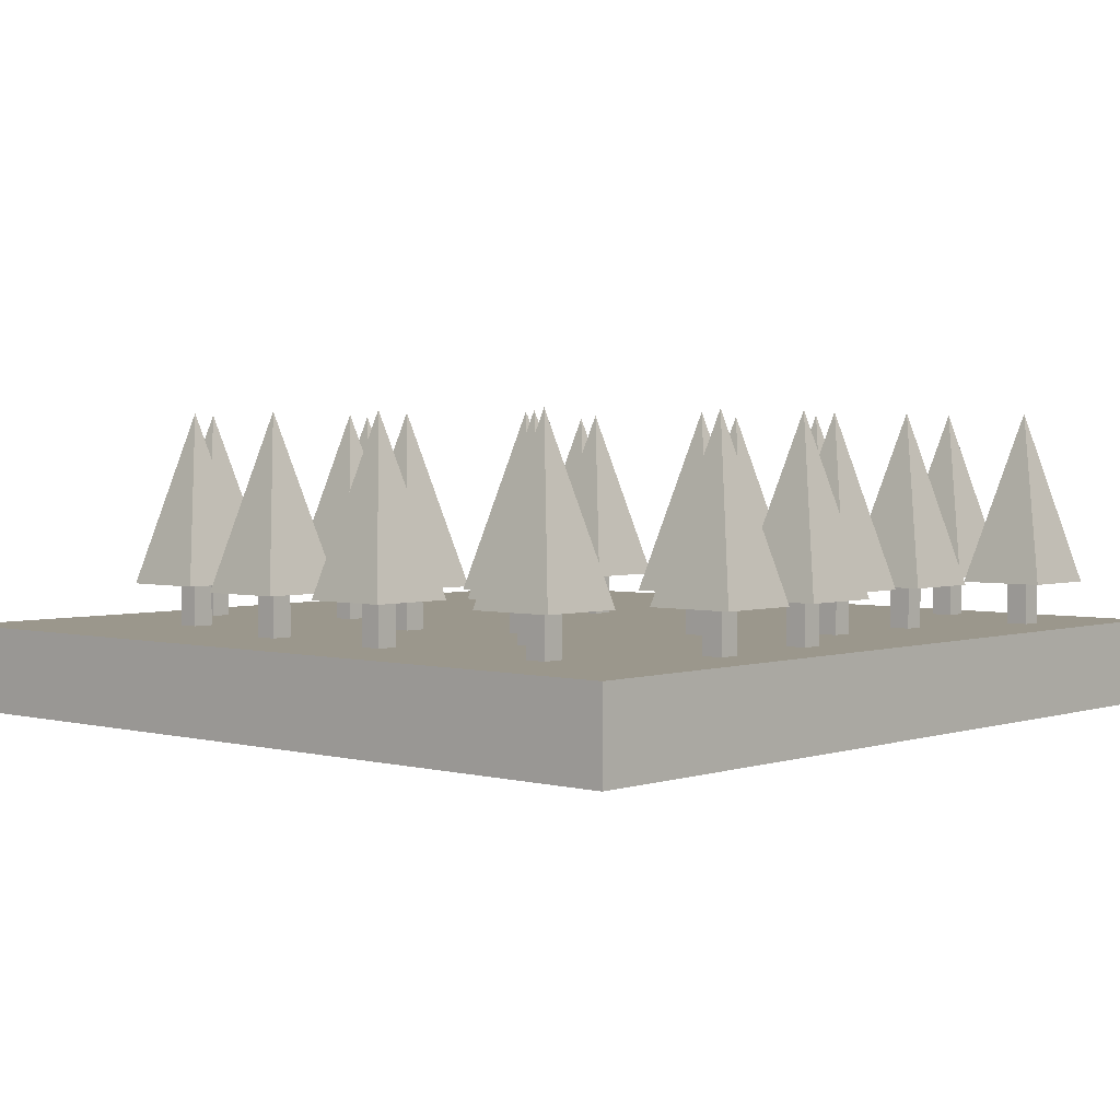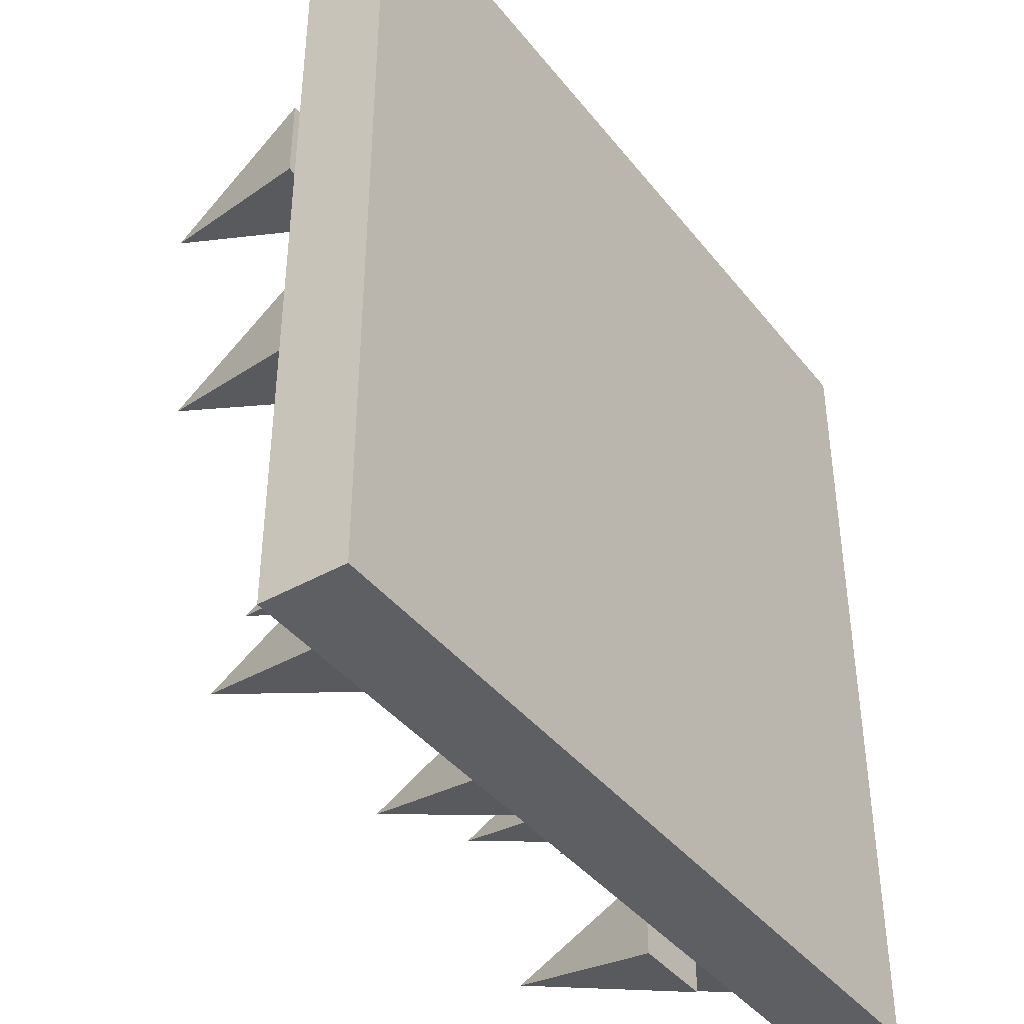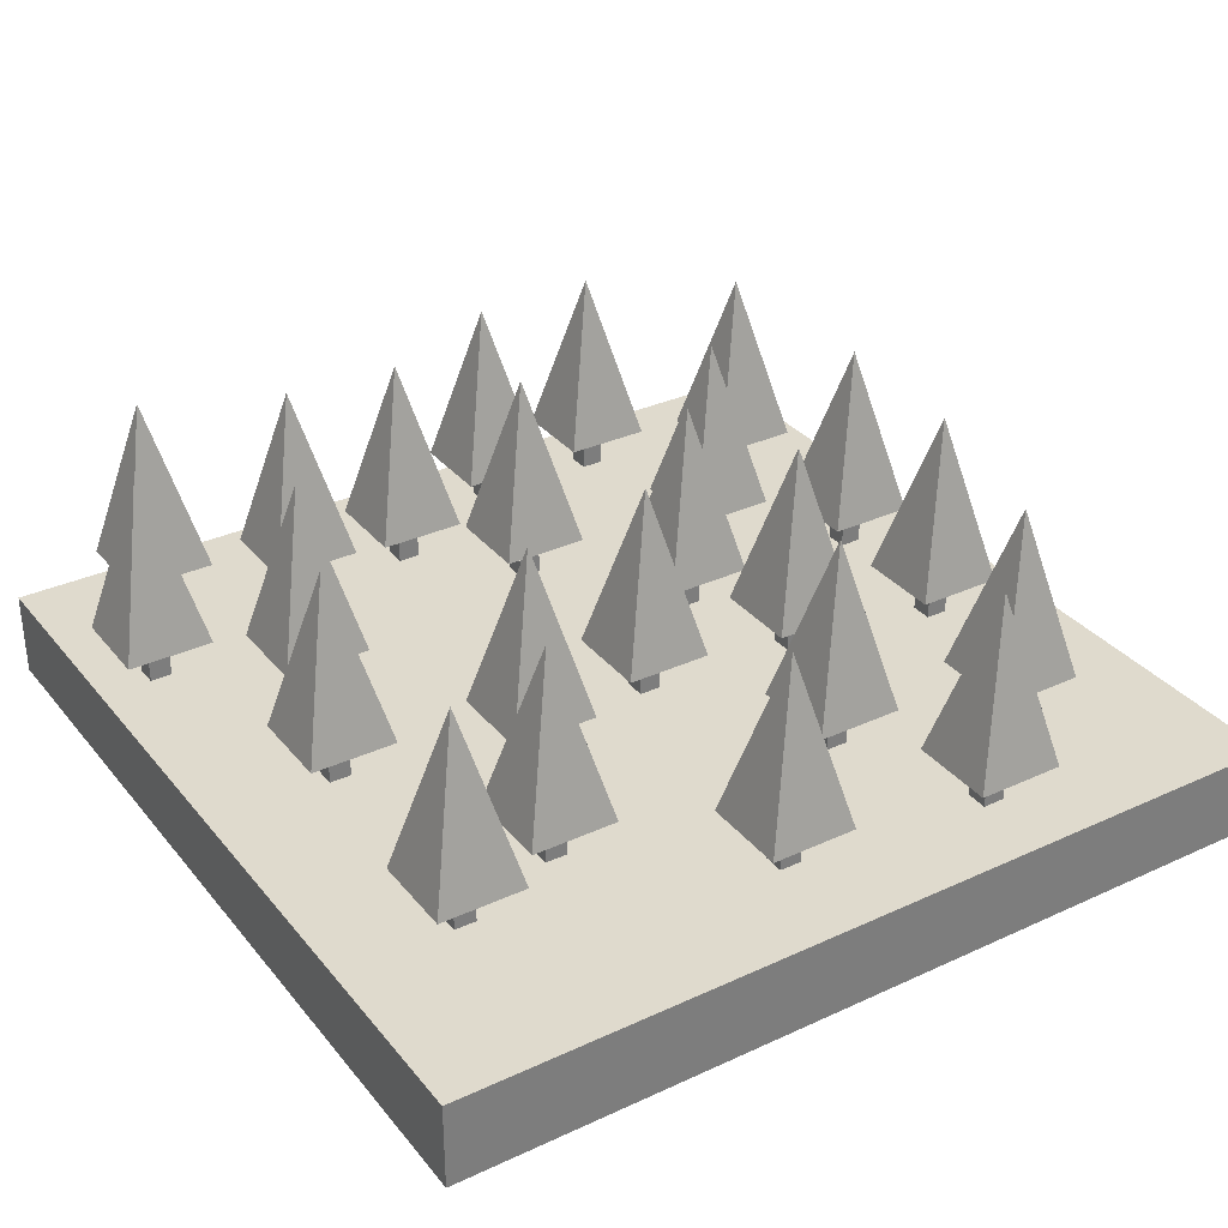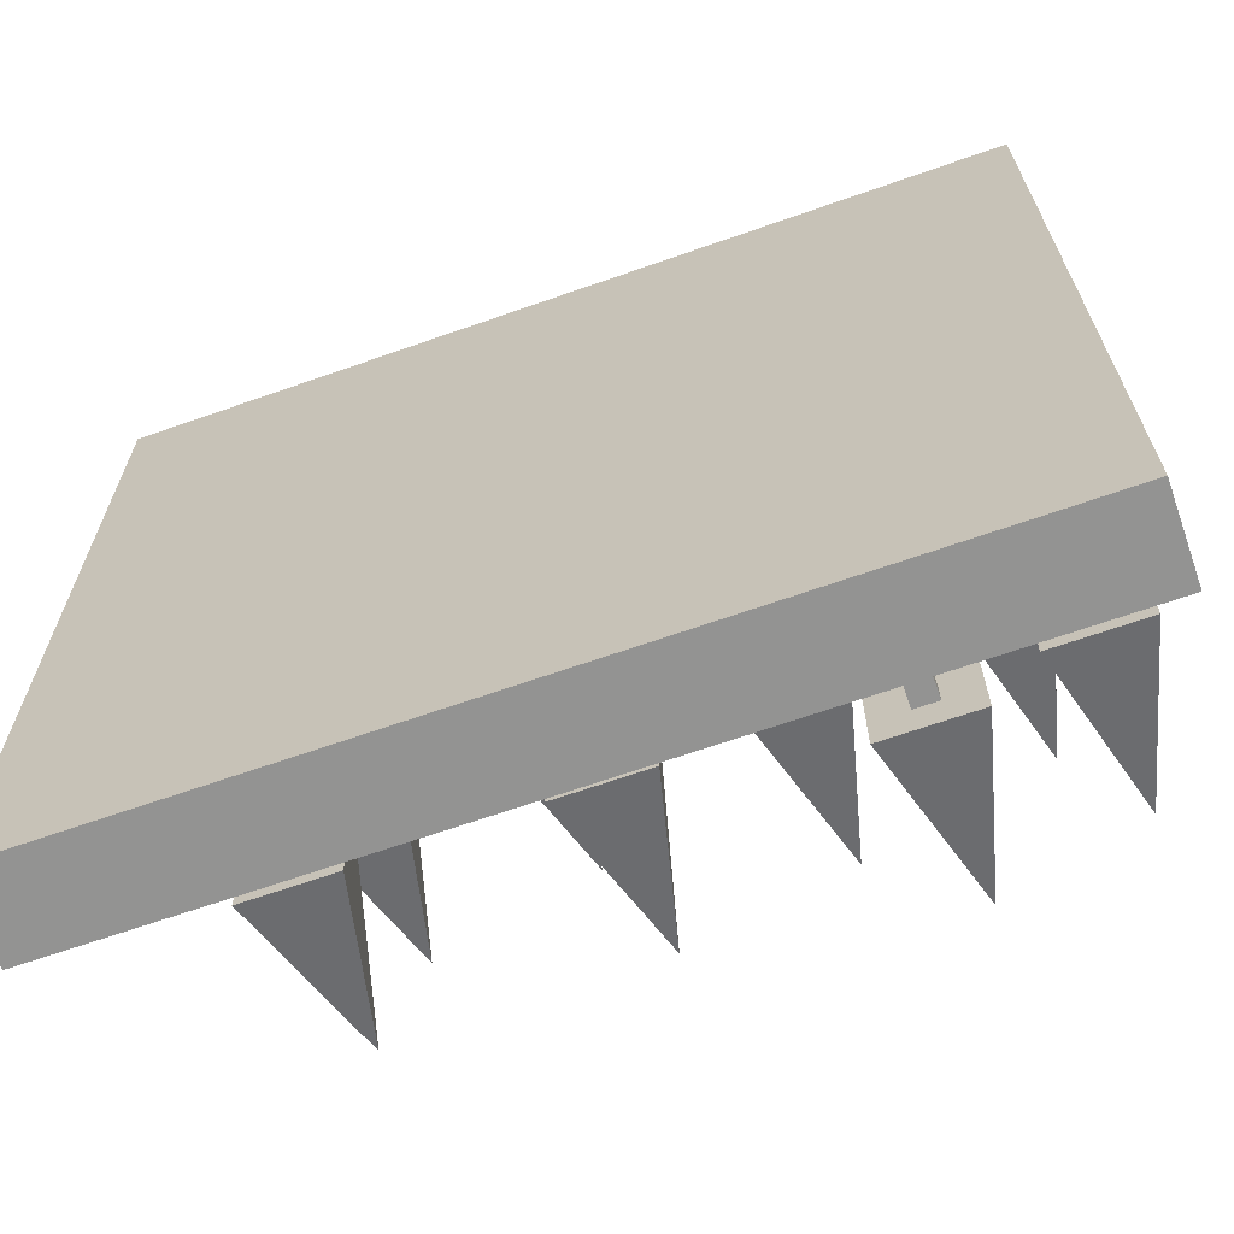
<metadata>
{"format":"obj","ext":"obj","renderer":"f3d","projection":"perspective","resolution":1024,"background":"white","views":[{"elev":2.8,"azim":41.9,"up":"+Y"},{"elev":-40.9,"azim":-55.4,"up":"+Z"},{"elev":32.6,"azim":-122.6,"up":"+Y"},{"elev":-66.7,"azim":19.4,"up":"+Z"}]}
</metadata>
<code>
v  -2.895 2.496 3.204
v  -3.395 0.4961 3.704
v  -2.395 0.4961 3.704
v  -2.395 0.4961 2.704
v  -3.395 0.4961 2.704
v  -2.895 0.4961 3.204
g Pyramid002
f 1 2 3
f 1 3 4
f 1 4 5
f 1 5 2
f 2 6 3
f 3 6 4
f 4 6 5
f 5 6 2
v  -3.02 0 3.329
v  -3.02 0 3.079
v  -2.77 0 3.079
v  -2.77 0 3.329
v  -3.02 0.5 3.329
v  -2.77 0.5 3.329
v  -2.77 0.5 3.079
v  -3.02 0.5 3.079
g Box003
f 7 8 9
f 9 10 7
f 11 12 13
f 13 14 11
f 7 10 12
f 12 11 7
f 10 9 13
f 13 12 10
f 9 8 14
f 14 13 9
f 8 7 11
f 11 14 8
v  -5 -1 5
v  -5 -1 -5
v  5 -1 -5
v  5 -1 5
v  -5 0 5
v  5 0 5
v  5 0 -5
v  -5 0 -5
g Tilebase001
f 15 16 17
f 17 18 15
f 19 20 21
f 21 22 19
f 15 18 20
f 20 19 15
f 18 17 21
f 21 20 18
f 17 16 22
f 22 21 17
f 16 15 19
f 19 22 16
v  -2.361 2.496 1.218
v  -2.861 0.4961 1.718
v  -1.861 0.4961 1.718
v  -1.861 0.4961 0.7184
v  -2.861 0.4961 0.7184
v  -2.361 0.4961 1.218
g Pyramid003
f 23 24 25
f 23 25 26
f 23 26 27
f 23 27 24
f 24 28 25
f 25 28 26
f 26 28 27
f 27 28 24
v  -2.486 0 1.343
v  -2.486 0 1.093
v  -2.236 0 1.093
v  -2.236 0 1.343
v  -2.486 0.5 1.343
v  -2.236 0.5 1.343
v  -2.236 0.5 1.093
v  -2.486 0.5 1.093
g Box004
f 29 30 31
f 31 32 29
f 33 34 35
f 35 36 33
f 29 32 34
f 34 33 29
f 32 31 35
f 35 34 32
f 31 30 36
f 36 35 31
f 30 29 33
f 33 36 30
v  -0.4183 2.496 0.1243
v  -0.9183 0.4961 0.6243
v  0.0817 0.4961 0.6243
v  0.0817 0.4961 -0.3757
v  -0.9183 0.4961 -0.3757
v  -0.4183 0.4961 0.1243
g Pyramid004
f 37 38 39
f 37 39 40
f 37 40 41
f 37 41 38
f 38 42 39
f 39 42 40
f 40 42 41
f 41 42 38
v  -0.5433 0 0.2493
v  -0.5433 0 -0.0007
v  -0.2933 0 -0.0007
v  -0.2933 0 0.2493
v  -0.5433 0.5 0.2493
v  -0.2933 0.5 0.2493
v  -0.2933 0.5 -0.0007
v  -0.5433 0.5 -0.0007
g Box005
f 43 44 45
f 45 46 43
f 47 48 49
f 49 50 47
f 43 46 48
f 48 47 43
f 46 45 49
f 49 48 46
f 45 44 50
f 50 49 45
f 44 43 47
f 47 50 44
v  2.374 2.496 0.2686
v  1.875 0.4961 0.7686
v  2.874 0.4961 0.7686
v  2.874 0.4961 -0.2314
v  1.875 0.4961 -0.2314
v  2.374 0.4961 0.2686
g Pyramid005
f 51 52 53
f 51 53 54
f 51 54 55
f 51 55 52
f 52 56 53
f 53 56 54
f 54 56 55
f 55 56 52
v  2.249 0 0.3936
v  2.249 0 0.1436
v  2.499 0 0.1436
v  2.499 0 0.3936
v  2.249 0.5 0.3936
v  2.499 0.5 0.3936
v  2.499 0.5 0.1436
v  2.249 0.5 0.1436
g Box006
f 57 58 59
f 59 60 57
f 61 62 63
f 63 64 61
f 57 60 62
f 62 61 57
f 60 59 63
f 63 62 60
f 59 58 64
f 64 63 59
f 58 57 61
f 61 64 58
v  3.539 2.496 -2.087
v  3.039 0.4961 -1.587
v  4.039 0.4961 -1.587
v  4.039 0.4961 -2.587
v  3.039 0.4961 -2.587
v  3.539 0.4961 -2.087
g Pyramid006
f 65 66 67
f 65 67 68
f 65 68 69
f 65 69 66
f 66 70 67
f 67 70 68
f 68 70 69
f 69 70 66
v  3.414 0 -1.962
v  3.414 0 -2.212
v  3.664 0 -2.212
v  3.664 0 -1.962
v  3.414 0.5 -1.962
v  3.664 0.5 -1.962
v  3.664 0.5 -2.212
v  3.414 0.5 -2.212
g Box007
f 71 72 73
f 73 74 71
f 75 76 77
f 77 78 75
f 71 74 76
f 76 75 71
f 74 73 77
f 77 76 74
f 73 72 78
f 78 77 73
f 72 71 75
f 75 78 72
v  1.956 2.496 2.587
v  1.456 0.4961 3.087
v  2.455 0.4961 3.087
v  2.455 0.4961 2.087
v  1.456 0.4961 2.087
v  1.956 0.4961 2.587
g Pyramid007
f 79 80 81
f 79 81 82
f 79 82 83
f 79 83 80
f 80 84 81
f 81 84 82
f 82 84 83
f 83 84 80
v  1.831 0 2.712
v  1.831 0 2.462
v  2.08 0 2.462
v  2.08 0 2.712
v  1.831 0.5 2.712
v  2.08 0.5 2.712
v  2.08 0.5 2.462
v  1.831 0.5 2.462
g Box008
f 85 86 87
f 87 88 85
f 89 90 91
f 91 92 89
f 85 88 90
f 90 89 85
f 88 87 91
f 91 90 88
f 87 86 92
f 92 91 87
f 86 85 89
f 89 92 86
v  1.649 2.496 -2.922
v  1.149 0.4961 -2.422
v  2.149 0.4961 -2.422
v  2.149 0.4961 -3.422
v  1.149 0.4961 -3.422
v  1.649 0.4961 -2.922
g Pyramid008
f 93 94 95
f 93 95 96
f 93 96 97
f 93 97 94
f 94 98 95
f 95 98 96
f 96 98 97
f 97 98 94
v  1.524 0 -2.797
v  1.524 0 -3.047
v  1.774 0 -3.047
v  1.774 0 -2.797
v  1.524 0.5 -2.797
v  1.774 0.5 -2.797
v  1.774 0.5 -3.047
v  1.524 0.5 -3.047
g Box009
f 99 100 101
f 101 102 99
f 103 104 105
f 105 106 103
f 99 102 104
f 104 103 99
f 102 101 105
f 105 104 102
f 101 100 106
f 106 105 101
f 100 99 103
f 103 106 100
v  -0.7622 2.496 -1.522
v  -1.262 0.4961 -1.022
v  -0.2622 0.4961 -1.022
v  -0.2622 0.4961 -2.022
v  -1.262 0.4961 -2.022
v  -0.7622 0.4961 -1.522
g Pyramid009
f 107 108 109
f 107 109 110
f 107 110 111
f 107 111 108
f 108 112 109
f 109 112 110
f 110 112 111
f 111 112 108
v  -0.8872 0 -1.397
v  -0.8872 0 -1.647
v  -0.6372 0 -1.647
v  -0.6372 0 -1.397
v  -0.8872 0.5 -1.397
v  -0.6372 0.5 -1.397
v  -0.6372 0.5 -1.647
v  -0.8872 0.5 -1.647
g Box010
f 113 114 115
f 115 116 113
f 117 118 119
f 119 120 117
f 113 116 118
f 118 117 113
f 116 115 119
f 119 118 116
f 115 114 120
f 120 119 115
f 114 113 117
f 117 120 114
v  -0.0431 2.496 -3.494
v  -0.5431 0.4961 -2.994
v  0.4569 0.4961 -2.994
v  0.4569 0.4961 -3.994
v  -0.5431 0.4961 -3.994
v  -0.0431 0.4961 -3.494
g Pyramid010
f 121 122 123
f 121 123 124
f 121 124 125
f 121 125 122
f 122 126 123
f 123 126 124
f 124 126 125
f 125 126 122
v  -0.1681 0 -3.369
v  -0.1681 0 -3.619
v  0.0819 0 -3.619
v  0.0819 0 -3.369
v  -0.1681 0.5 -3.369
v  0.0819 0.5 -3.369
v  0.0819 0.5 -3.619
v  -0.1681 0.5 -3.619
g Box011
f 127 128 129
f 129 130 127
f 131 132 133
f 133 134 131
f 127 130 132
f 132 131 127
f 130 129 133
f 133 132 130
f 129 128 134
f 134 133 129
f 128 127 131
f 131 134 128
v  -2.401 2.496 -2.301
v  -2.901 0.4961 -1.801
v  -1.901 0.4961 -1.801
v  -1.901 0.4961 -2.801
v  -2.901 0.4961 -2.801
v  -2.401 0.4961 -2.301
g Pyramid011
f 135 136 137
f 135 137 138
f 135 138 139
f 135 139 136
f 136 140 137
f 137 140 138
f 138 140 139
f 139 140 136
v  -2.526 0 -2.176
v  -2.526 0 -2.426
v  -2.276 0 -2.426
v  -2.276 0 -2.176
v  -2.526 0.5 -2.176
v  -2.276 0.5 -2.176
v  -2.276 0.5 -2.426
v  -2.526 0.5 -2.426
g Box012
f 141 142 143
f 143 144 141
f 145 146 147
f 147 148 145
f 141 144 146
f 146 145 141
f 144 143 147
f 147 146 144
f 143 142 148
f 148 147 143
f 142 141 145
f 145 148 142
v  -2.821 2.496 -3.585
v  -3.321 0.4961 -3.085
v  -2.321 0.4961 -3.085
v  -2.321 0.4961 -4.085
v  -3.321 0.4961 -4.085
v  -2.821 0.4961 -3.585
g Pyramid012
f 149 150 151
f 149 151 152
f 149 152 153
f 149 153 150
f 150 154 151
f 151 154 152
f 152 154 153
f 153 154 150
v  -2.946 0 -3.46
v  -2.946 0 -3.71
v  -2.696 0 -3.71
v  -2.696 0 -3.46
v  -2.946 0.5 -3.46
v  -2.696 0.5 -3.46
v  -2.696 0.5 -3.71
v  -2.946 0.5 -3.71
g Box013
f 155 156 157
f 157 158 155
f 159 160 161
f 161 162 159
f 155 158 160
f 160 159 155
f 158 157 161
f 161 160 158
f 157 156 162
f 162 161 157
f 156 155 159
f 159 162 156
v  -3.762 2.496 -0.3976
v  -4.262 0.4961 0.1024
v  -3.262 0.4961 0.1024
v  -3.262 0.4961 -0.8976
v  -4.262 0.4961 -0.8976
v  -3.762 0.4961 -0.3976
g Pyramid013
f 163 164 165
f 163 165 166
f 163 166 167
f 163 167 164
f 164 168 165
f 165 168 166
f 166 168 167
f 167 168 164
v  -3.887 0 -0.2726
v  -3.887 0 -0.5226
v  -3.637 0 -0.5226
v  -3.637 0 -0.2726
v  -3.887 0.5 -0.2726
v  -3.637 0.5 -0.2726
v  -3.637 0.5 -0.5226
v  -3.887 0.5 -0.5226
g Box014
f 169 170 171
f 171 172 169
f 173 174 175
f 175 176 173
f 169 172 174
f 174 173 169
f 172 171 175
f 175 174 172
f 171 170 176
f 176 175 171
f 170 169 173
f 173 176 170
v  3.461 2.496 -0.7545
v  2.961 0.4961 -0.2545
v  3.961 0.4961 -0.2545
v  3.961 0.4961 -1.254
v  2.961 0.4961 -1.254
v  3.461 0.4961 -0.7545
g Pyramid014
f 177 178 179
f 177 179 180
f 177 180 181
f 177 181 178
f 178 182 179
f 179 182 180
f 180 182 181
f 181 182 178
v  3.336 0 -0.6295
v  3.336 0 -0.8795
v  3.586 0 -0.8795
v  3.586 0 -0.6295
v  3.336 0.5 -0.6295
v  3.586 0.5 -0.6295
v  3.586 0.5 -0.8795
v  3.336 0.5 -0.8795
g Box015
f 183 184 185
f 185 186 183
f 187 188 189
f 189 190 187
f 183 186 188
f 188 187 183
f 186 185 189
f 189 188 186
f 185 184 190
f 190 189 185
f 184 183 187
f 187 190 184
v  4.162 2.496 0.7946
v  3.662 0.4961 1.295
v  4.662 0.4961 1.295
v  4.662 0.4961 0.2946
v  3.662 0.4961 0.2946
v  4.162 0.4961 0.7946
g Pyramid015
f 191 192 193
f 191 193 194
f 191 194 195
f 191 195 192
f 192 196 193
f 193 196 194
f 194 196 195
f 195 196 192
v  4.037 0 0.9196
v  4.037 0 0.6696
v  4.287 0 0.6696
v  4.287 0 0.9196
v  4.037 0.5 0.9196
v  4.287 0.5 0.9196
v  4.287 0.5 0.6696
v  4.037 0.5 0.6696
g Box016
f 197 198 199
f 199 200 197
f 201 202 203
f 203 204 201
f 197 200 202
f 202 201 197
f 200 199 203
f 203 202 200
f 199 198 204
f 204 203 199
f 198 197 201
f 201 204 198
v  0.8164 2.496 1.489
v  0.3164 0.4961 1.989
v  1.316 0.4961 1.989
v  1.316 0.4961 0.9886
v  0.3164 0.4961 0.9886
v  0.8164 0.4961 1.489
g Pyramid016
f 205 206 207
f 205 207 208
f 205 208 209
f 205 209 206
f 206 210 207
f 207 210 208
f 208 210 209
f 209 210 206
v  0.6914 0 1.614
v  0.6914 0 1.364
v  0.9414 0 1.364
v  0.9414 0 1.614
v  0.6914 0.5 1.614
v  0.9414 0.5 1.614
v  0.9414 0.5 1.364
v  0.6914 0.5 1.364
g Box017
f 211 212 213
f 213 214 211
f 215 216 217
f 217 218 215
f 211 214 216
f 216 215 211
f 214 213 217
f 217 216 214
f 213 212 218
f 218 217 213
f 212 211 215
f 215 218 212
v  4.217 2.496 2.288
v  3.717 0.4961 2.788
v  4.717 0.4961 2.788
v  4.717 0.4961 1.788
v  3.717 0.4961 1.788
v  4.217 0.4961 2.288
g Pyramid017
f 219 220 221
f 219 221 222
f 219 222 223
f 219 223 220
f 220 224 221
f 221 224 222
f 222 224 223
f 223 224 220
v  4.092 0 2.413
v  4.092 0 2.163
v  4.342 0 2.163
v  4.342 0 2.413
v  4.092 0.5 2.413
v  4.342 0.5 2.413
v  4.342 0.5 2.163
v  4.092 0.5 2.163
g Box018
f 225 226 227
f 227 228 225
f 229 230 231
f 231 232 229
f 225 228 230
f 230 229 225
f 228 227 231
f 231 230 228
f 227 226 232
f 232 231 227
f 226 225 229
f 229 232 226
v  3.208 2.496 3.809
v  2.708 0.4961 4.309
v  3.708 0.4961 4.309
v  3.708 0.4961 3.309
v  2.708 0.4961 3.309
v  3.208 0.4961 3.809
g Pyramid018
f 233 234 235
f 233 235 236
f 233 236 237
f 233 237 234
f 234 238 235
f 235 238 236
f 236 238 237
f 237 238 234
v  3.083 0 3.934
v  3.083 0 3.684
v  3.333 0 3.684
v  3.333 0 3.934
v  3.083 0.5 3.934
v  3.333 0.5 3.934
v  3.333 0.5 3.684
v  3.083 0.5 3.684
g Box019
f 239 240 241
f 241 242 239
f 243 244 245
f 245 246 243
f 239 242 244
f 244 243 239
f 242 241 245
f 245 244 242
f 241 240 246
f 246 245 241
f 240 239 243
f 243 246 240
v  0.9253 2.496 3.879
v  0.4253 0.4961 4.379
v  1.425 0.4961 4.379
v  1.425 0.4961 3.379
v  0.4253 0.4961 3.379
v  0.9253 0.4961 3.879
g Pyramid019
f 247 248 249
f 247 249 250
f 247 250 251
f 247 251 248
f 248 252 249
f 249 252 250
f 250 252 251
f 251 252 248
v  0.8003 0 4.004
v  0.8003 0 3.754
v  1.05 0 3.754
v  1.05 0 4.004
v  0.8003 0.5 4.004
v  1.05 0.5 4.004
v  1.05 0.5 3.754
v  0.8003 0.5 3.754
g Box020
f 253 254 255
f 255 256 253
f 257 258 259
f 259 260 257
f 253 256 258
f 258 257 253
f 256 255 259
f 259 258 256
f 255 254 260
f 260 259 255
f 254 253 257
f 257 260 254
v  4.194 2.496 -3.604
v  3.694 0.4961 -3.104
v  4.694 0.4961 -3.104
v  4.694 0.4961 -4.104
v  3.694 0.4961 -4.104
v  4.194 0.4961 -3.604
g Pyramid020
f 261 262 263
f 261 263 264
f 261 264 265
f 261 265 262
f 262 266 263
f 263 266 264
f 264 266 265
f 265 266 262
v  4.069 0 -3.479
v  4.069 0 -3.729
v  4.319 0 -3.729
v  4.319 0 -3.479
v  4.069 0.5 -3.479
v  4.319 0.5 -3.479
v  4.319 0.5 -3.729
v  4.069 0.5 -3.729
g Box021
f 267 268 269
f 269 270 267
f 271 272 273
f 273 274 271
f 267 270 272
f 272 271 267
f 270 269 273
f 273 272 270
f 269 268 274
f 274 273 269
f 268 267 271
f 271 274 268
v  2.706 2.496 -4.29
v  2.206 0.4961 -3.79
v  3.206 0.4961 -3.79
v  3.206 0.4961 -4.79
v  2.206 0.4961 -4.79
v  2.706 0.4961 -4.29
g Pyramid021
f 275 276 277
f 275 277 278
f 275 278 279
f 275 279 276
f 276 280 277
f 277 280 278
f 278 280 279
f 279 280 276
v  2.581 0 -4.165
v  2.581 0 -4.415
v  2.831 0 -4.415
v  2.831 0 -4.165
v  2.581 0.5 -4.165
v  2.831 0.5 -4.165
v  2.831 0.5 -4.415
v  2.581 0.5 -4.415
g Box022
f 281 282 283
f 283 284 281
f 285 286 287
f 287 288 285
f 281 284 286
f 286 285 281
f 284 283 287
f 287 286 284
f 283 282 288
f 288 287 283
f 282 281 285
f 285 288 282
v  -4.039 2.496 1.98
v  -4.539 0.4961 2.481
v  -3.539 0.4961 2.481
v  -3.539 0.4961 1.48
v  -4.539 0.4961 1.48
v  -4.039 0.4961 1.98
g Pyramid022
f 289 290 291
f 289 291 292
f 289 292 293
f 289 293 290
f 290 294 291
f 291 294 292
f 292 294 293
f 293 294 290
v  -4.164 0 2.106
v  -4.164 0 1.855
v  -3.914 0 1.855
v  -3.914 0 2.106
v  -4.164 0.5 2.106
v  -3.914 0.5 2.106
v  -3.914 0.5 1.855
v  -4.164 0.5 1.855
g Box023
f 295 296 297
f 297 298 295
f 299 300 301
f 301 302 299
f 295 298 300
f 300 299 295
f 298 297 301
f 301 300 298
f 297 296 302
f 302 301 297
f 296 295 299
f 299 302 296
v  -0.5776 2.496 1.993
v  -1.078 0.4961 2.493
v  -0.0776 0.4961 2.493
v  -0.0776 0.4961 1.493
v  -1.078 0.4961 1.493
v  -0.5776 0.4961 1.993
g Pyramid023
f 303 304 305
f 303 305 306
f 303 306 307
f 303 307 304
f 304 308 305
f 305 308 306
f 306 308 307
f 307 308 304
v  -0.7026 0 2.118
v  -0.7026 0 1.868
v  -0.4526 0 1.868
v  -0.4526 0 2.118
v  -0.7026 0.5 2.118
v  -0.4526 0.5 2.118
v  -0.4526 0.5 1.868
v  -0.7026 0.5 1.868
g Box024
f 309 310 311
f 311 312 309
f 313 314 315
f 315 316 313
f 309 312 314
f 314 313 309
f 312 311 315
f 315 314 312
f 311 310 316
f 316 315 311
f 310 309 313
f 313 316 310
v  -0.8865 2.496 3.747
v  -1.387 0.4961 4.247
v  -0.3865 0.4961 4.247
v  -0.3865 0.4961 3.247
v  -1.387 0.4961 3.247
v  -0.8865 0.4961 3.747
g Pyramid024
f 317 318 319
f 317 319 320
f 317 320 321
f 317 321 318
f 318 322 319
f 319 322 320
f 320 322 321
f 321 322 318
v  -1.012 0 3.872
v  -1.012 0 3.622
v  -0.7615 0 3.622
v  -0.7615 0 3.872
v  -1.012 0.5 3.872
v  -0.7615 0.5 3.872
v  -0.7615 0.5 3.622
v  -1.012 0.5 3.622
g Box025
f 323 324 325
f 325 326 323
f 327 328 329
f 329 330 327
f 323 326 328
f 328 327 323
f 326 325 329
f 329 328 326
f 325 324 330
f 330 329 325
f 324 323 327
f 327 330 324

</code>
